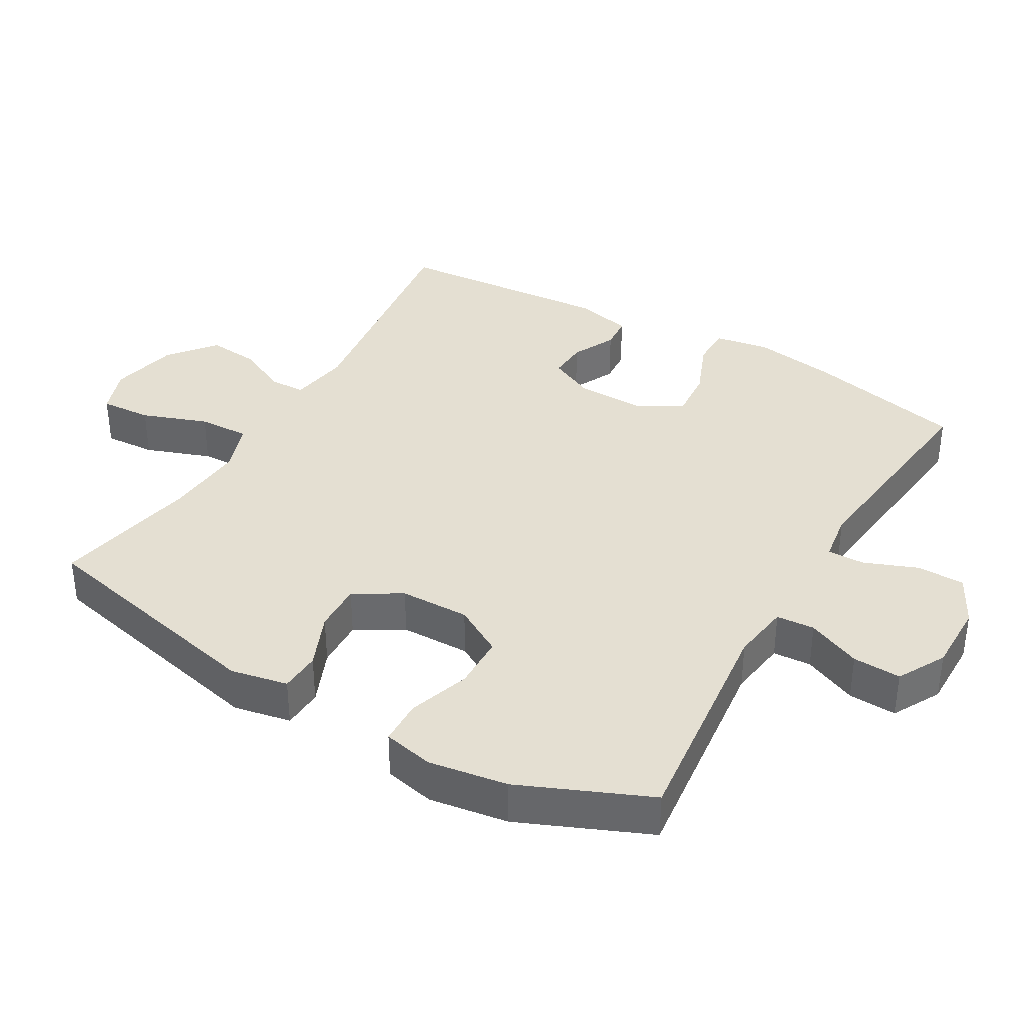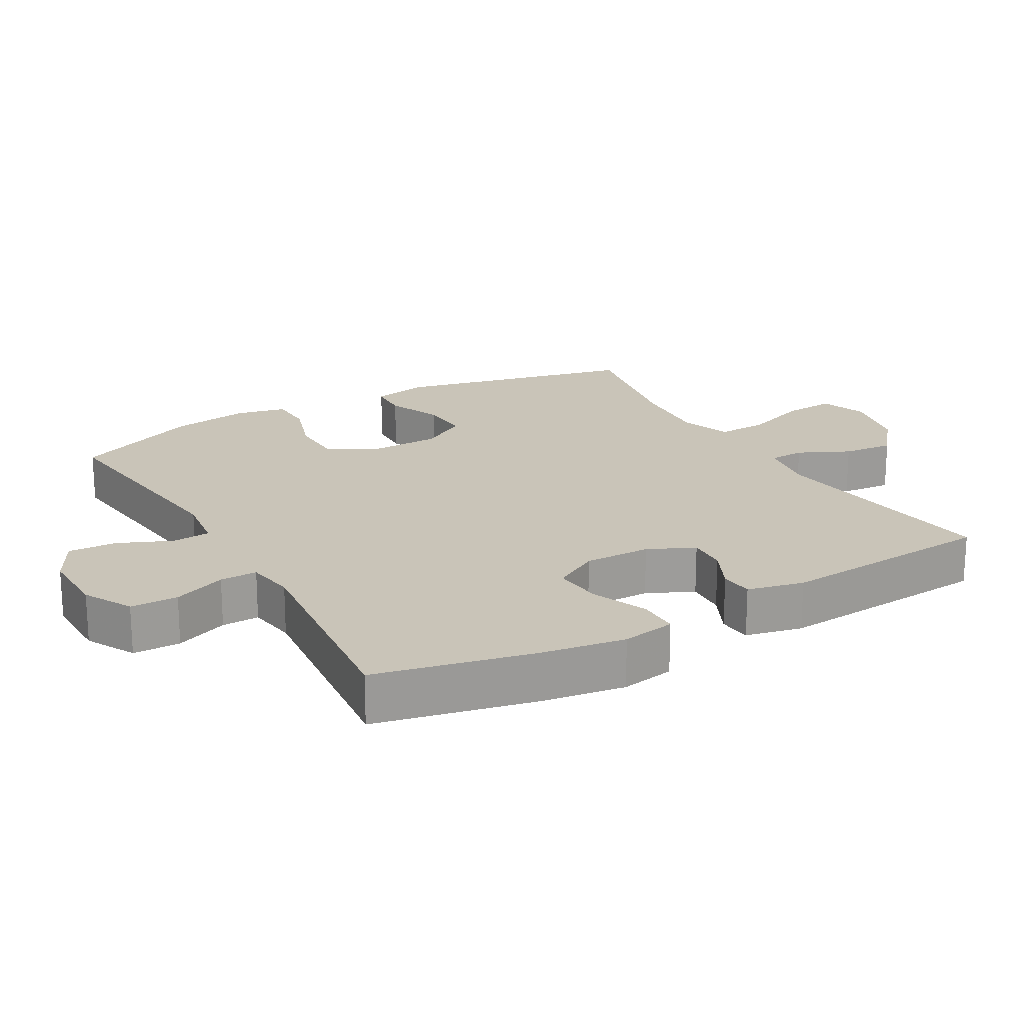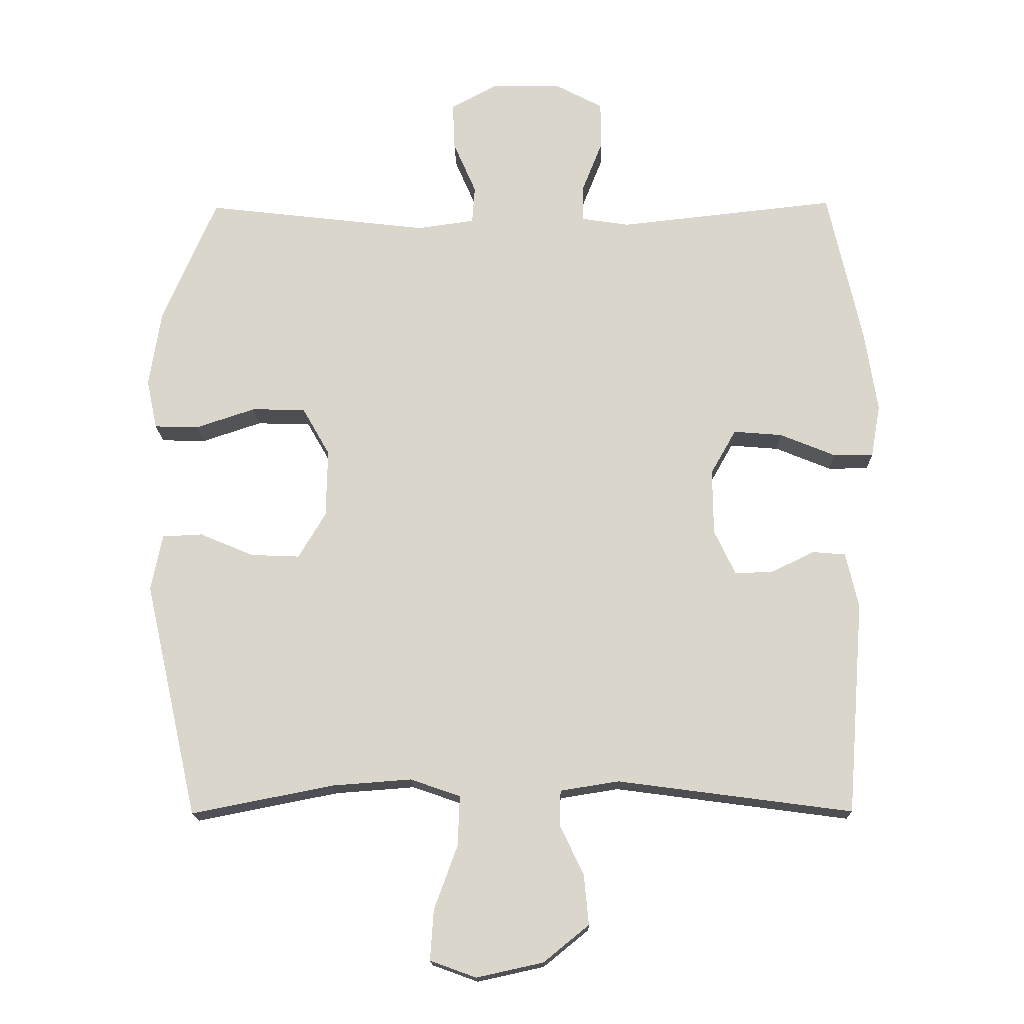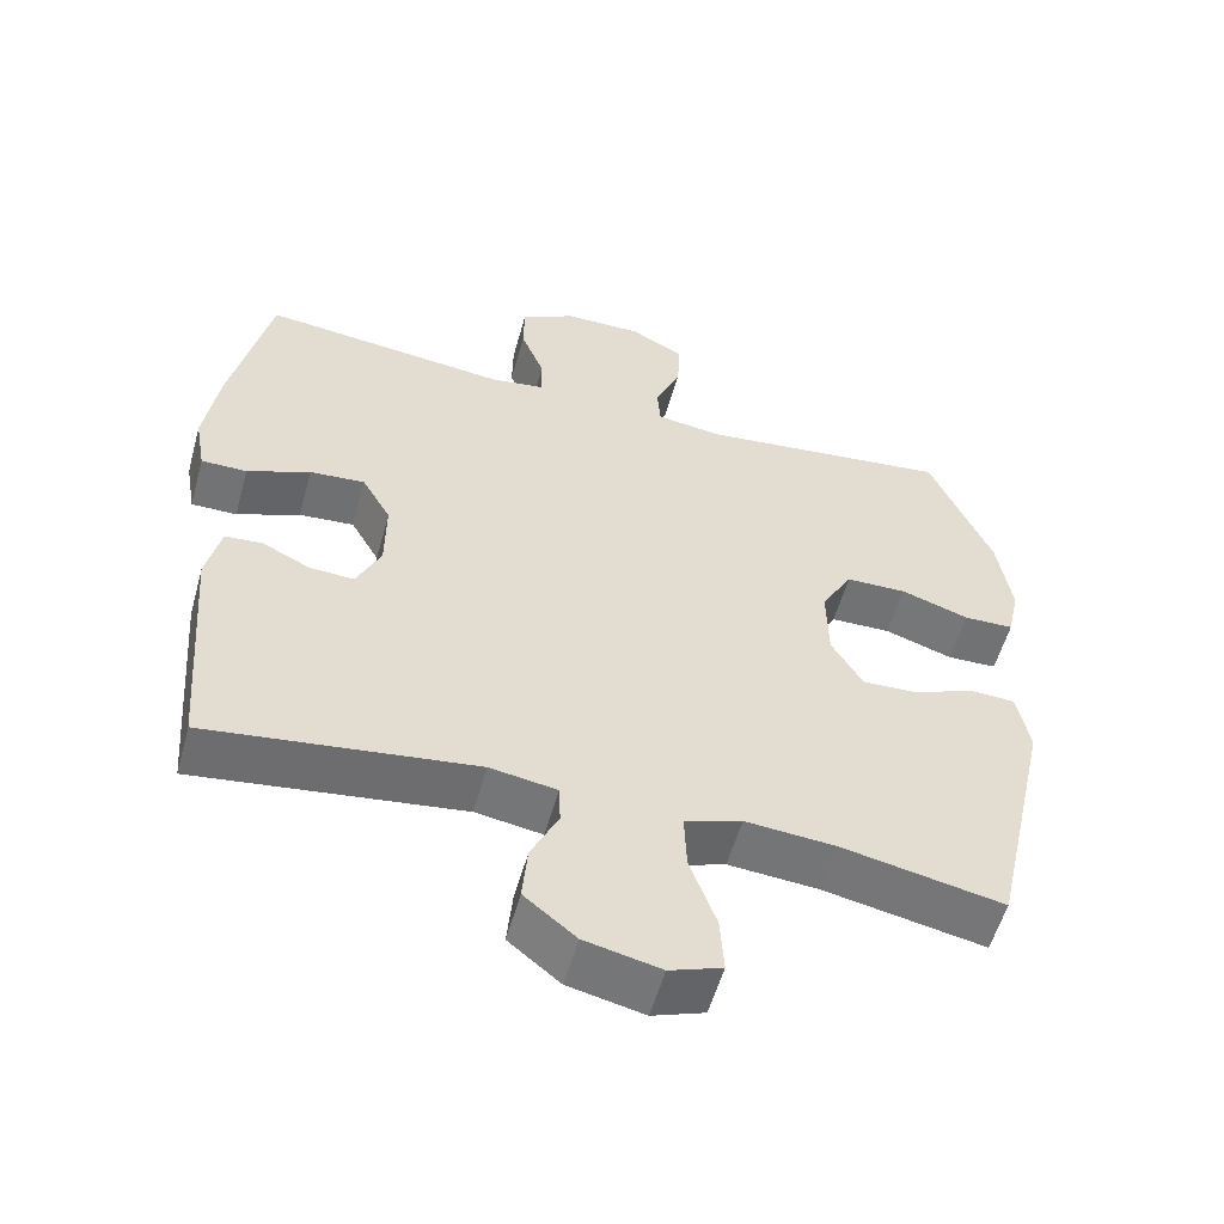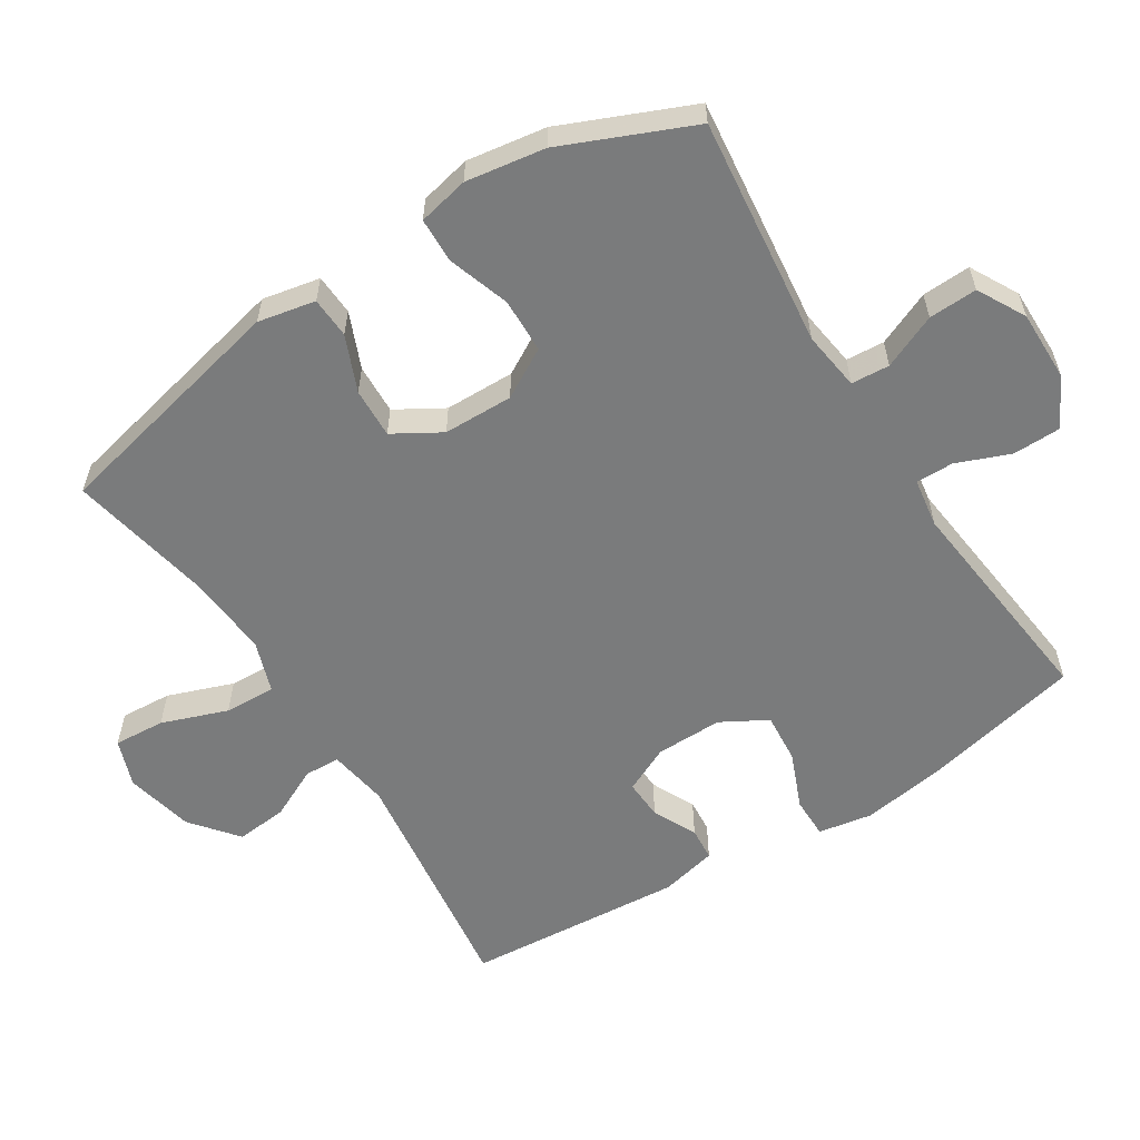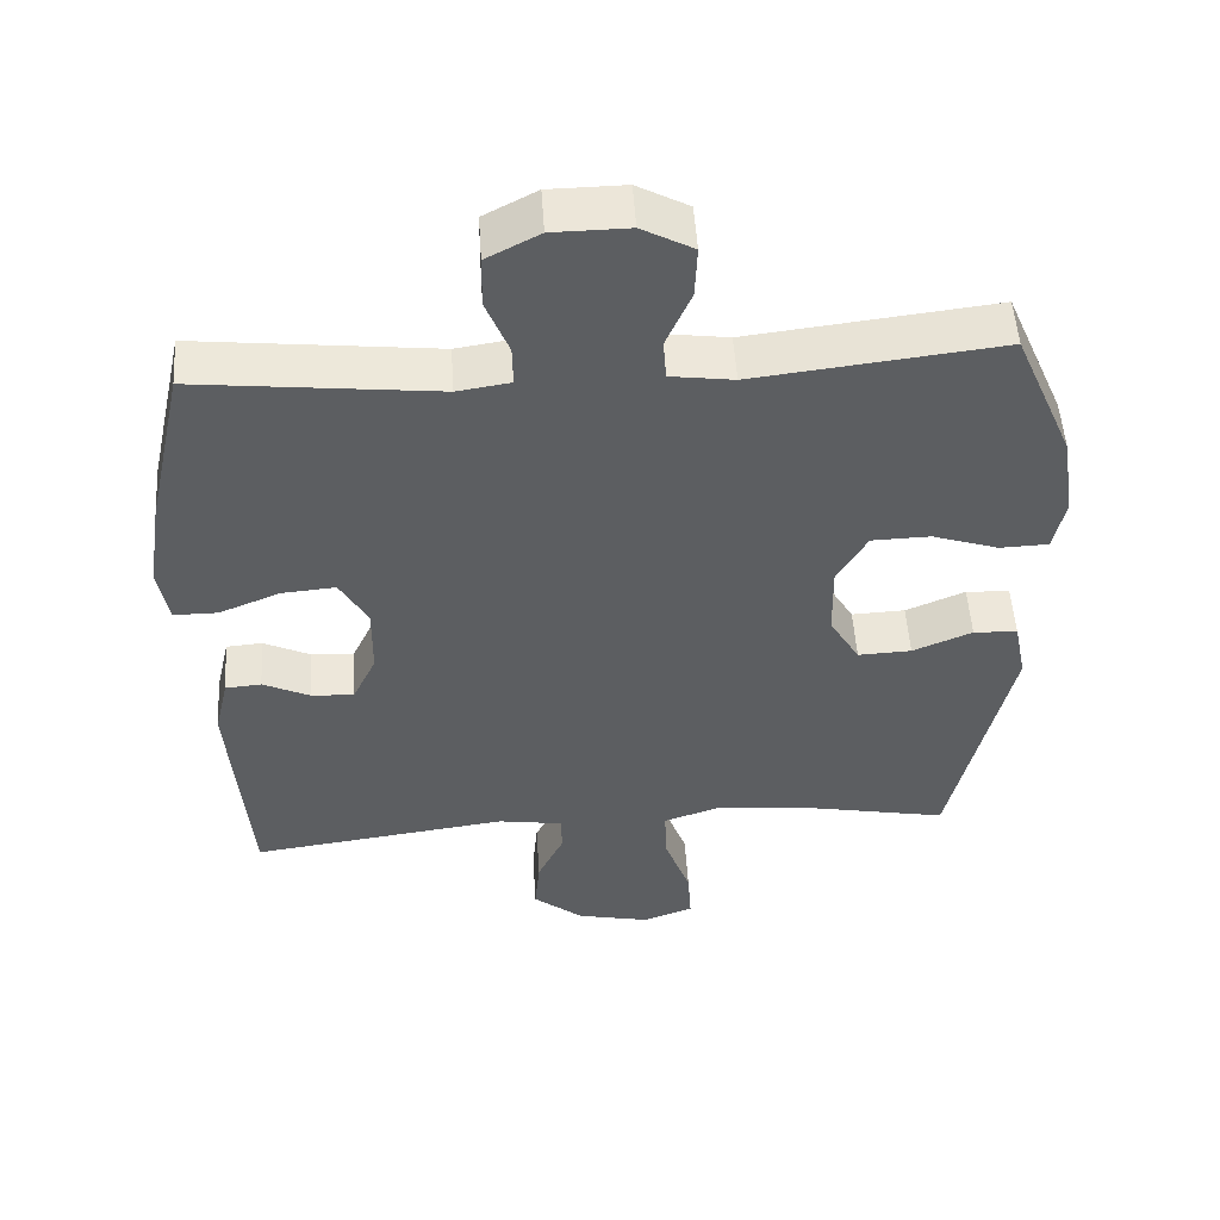
<metadata>
{"format":"obj","ext":"obj","renderer":"f3d","projection":"perspective","resolution":1024,"background":"white","views":[{"elev":37.0,"azim":-59.7,"up":"+Y"},{"elev":20.2,"azim":60.1,"up":"+Y"},{"elev":-16.6,"azim":1.1,"up":"+Z"},{"elev":-55.7,"azim":164.5,"up":"+Z"},{"elev":-58.3,"azim":-57.6,"up":"+Y"},{"elev":51.8,"azim":176.3,"up":"+Z"}]}
</metadata>
<code>
v 0.5 0.07 0.5
v 0.551 0.07 0.269
v 0.57 0.07 0.145
v 0.556 0.07 0.066
v 0.496 0.07 0.066
v 0.413 0.07 0.1
v 0.34 0.07 0.106
v 0.302 0.07 0.039
v 0.303 0.07 -0.059
v 0.335 0.07 -0.127
v 0.393 0.07 -0.124
v 0.457 0.07 -0.093
v 0.506 0.07 -0.097
v 0.525 0.07 -0.18
v 0.5 0.07 -0.5
v 0.148 0.07 -0.453
v 0.06 0.07 -0.467
v 0.058 0.07 -0.519
v 0.094 0.07 -0.594
v 0.101 0.07 -0.669
v 0.033 0.07 -0.724
v -0.067 0.07 -0.746
v -0.136 0.07 -0.721
v -0.131 0.07 -0.646
v -0.096 0.07 -0.55
v -0.093 0.07 -0.475
v -0.168 0.07 -0.449
v -0.287 0.07 -0.458
v -0.5 0.07 -0.5
v -0.58 0.07 -0.146
v -0.563 0.07 -0.062
v -0.503 0.07 -0.059
v -0.422 0.07 -0.093
v -0.349 0.07 -0.096
v -0.308 0.07 -0.027
v -0.306 0.07 0.075
v -0.347 0.07 0.147
v -0.427 0.07 0.149
v -0.517 0.07 0.119
v -0.583 0.07 0.121
v -0.599 0.07 0.195
v -0.581 0.07 0.311
v -0.5 0.07 0.5
v -0.165 0.07 0.461
v -0.079 0.07 0.473
v -0.075 0.07 0.529
v -0.109 0.07 0.608
v -0.112 0.07 0.679
v -0.042 0.07 0.717
v 0.061 0.07 0.716
v 0.133 0.07 0.678
v 0.134 0.07 0.608
v 0.103 0.07 0.53
v 0.102 0.07 0.475
v 0.174 0.07 0.464
v 0.5 0 0.5
v 0.551 0 0.269
v 0.57 0 0.145
v 0.556 0 0.066
v 0.496 0 0.066
v 0.413 0 0.1
v 0.34 0 0.106
v 0.302 0 0.039
v 0.303 0 -0.059
v 0.335 0 -0.127
v 0.393 0 -0.124
v 0.457 0 -0.093
v 0.506 0 -0.097
v 0.525 0 -0.18
v 0.5 0 -0.5
v 0.148 0 -0.453
v 0.06 0 -0.467
v 0.058 0 -0.519
v 0.094 0 -0.594
v 0.101 0 -0.669
v 0.033 0 -0.724
v -0.067 0 -0.746
v -0.136 0 -0.721
v -0.131 0 -0.646
v -0.096 0 -0.55
v -0.093 0 -0.475
v -0.168 0 -0.449
v -0.287 0 -0.458
v -0.5 0 -0.5
v -0.58 0 -0.146
v -0.563 0 -0.062
v -0.503 0 -0.059
v -0.422 0 -0.093
v -0.349 0 -0.096
v -0.308 0 -0.027
v -0.306 0 0.075
v -0.347 0 0.147
v -0.427 0 0.149
v -0.517 0 0.119
v -0.583 0 0.121
v -0.599 0 0.195
v -0.581 0 0.311
v -0.5 0 0.5
v -0.165 0 0.461
v -0.079 0 0.473
v -0.075 0 0.529
v -0.109 0 0.608
v -0.112 0 0.679
v -0.042 0 0.717
v 0.061 0 0.716
v 0.133 0 0.678
v 0.134 0 0.608
v 0.103 0 0.53
v 0.102 0 0.475
v 0.174 0 0.464
f 51 52 53
f 50 51 53
f 49 50 53
f 48 49 53
f 47 48 53
f 46 47 53
f 45 46 53 54
f 44 45 54 55
f 42 43 44
f 41 42 44
f 40 41 44
f 39 40 44
f 38 39 44
f 37 38 44 55
f 31 32 33
f 30 31 33
f 29 30 33
f 28 29 33
f 27 28 33 34
f 26 27 34 35
f 23 24 25
f 22 23 25
f 21 22 25
f 20 21 25
f 19 20 25
f 18 19 25
f 17 18 25 26
f 26 35 36
f 17 26 36
f 16 17 36
f 14 15 16
f 13 14 16
f 12 13 16
f 11 12 16
f 4 5 6
f 3 4 6
f 2 3 6
f 1 2 6
f 55 1 6
f 55 6 7
f 37 55 7 8
f 36 37 8 9
f 16 36 9 10
f 10 11 16
f 108 107 106
f 108 106 105
f 108 105 104
f 108 104 103
f 108 103 102
f 108 102 101
f 109 108 101 100
f 110 109 100 99
f 99 98 97
f 99 97 96
f 99 96 95
f 99 95 94
f 99 94 93
f 110 99 93 92
f 88 87 86
f 88 86 85
f 88 85 84
f 88 84 83
f 89 88 83 82
f 90 89 82 81
f 80 79 78
f 80 78 77
f 80 77 76
f 80 76 75
f 80 75 74
f 80 74 73
f 81 80 73 72
f 91 90 81
f 91 81 72
f 91 72 71
f 71 70 69
f 71 69 68
f 71 68 67
f 71 67 66
f 61 60 59
f 61 59 58
f 61 58 57
f 61 57 56
f 61 56 110
f 62 61 110
f 63 62 110 92
f 64 63 92 91
f 65 64 91 71
f 71 66 65
f 1 56 57 2
f 2 57 58 3
f 3 58 59 4
f 4 59 60 5
f 5 60 61 6
f 6 61 62 7
f 7 62 63 8
f 8 63 64 9
f 9 64 65 10
f 10 65 66 11
f 11 66 67 12
f 12 67 68 13
f 13 68 69 14
f 14 69 70 15
f 15 70 71 16
f 16 71 72 17
f 17 72 73 18
f 18 73 74 19
f 19 74 75 20
f 20 75 76 21
f 21 76 77 22
f 22 77 78 23
f 23 78 79 24
f 24 79 80 25
f 25 80 81 26
f 26 81 82 27
f 27 82 83 28
f 28 83 84 29
f 29 84 85 30
f 30 85 86 31
f 31 86 87 32
f 32 87 88 33
f 33 88 89 34
f 34 89 90 35
f 35 90 91 36
f 36 91 92 37
f 37 92 93 38
f 38 93 94 39
f 39 94 95 40
f 40 95 96 41
f 41 96 97 42
f 42 97 98 43
f 43 98 99 44
f 44 99 100 45
f 45 100 101 46
f 46 101 102 47
f 47 102 103 48
f 48 103 104 49
f 49 104 105 50
f 50 105 106 51
f 51 106 107 52
f 52 107 108 53
f 53 108 109 54
f 54 109 110 55
f 55 110 56 1

</code>
